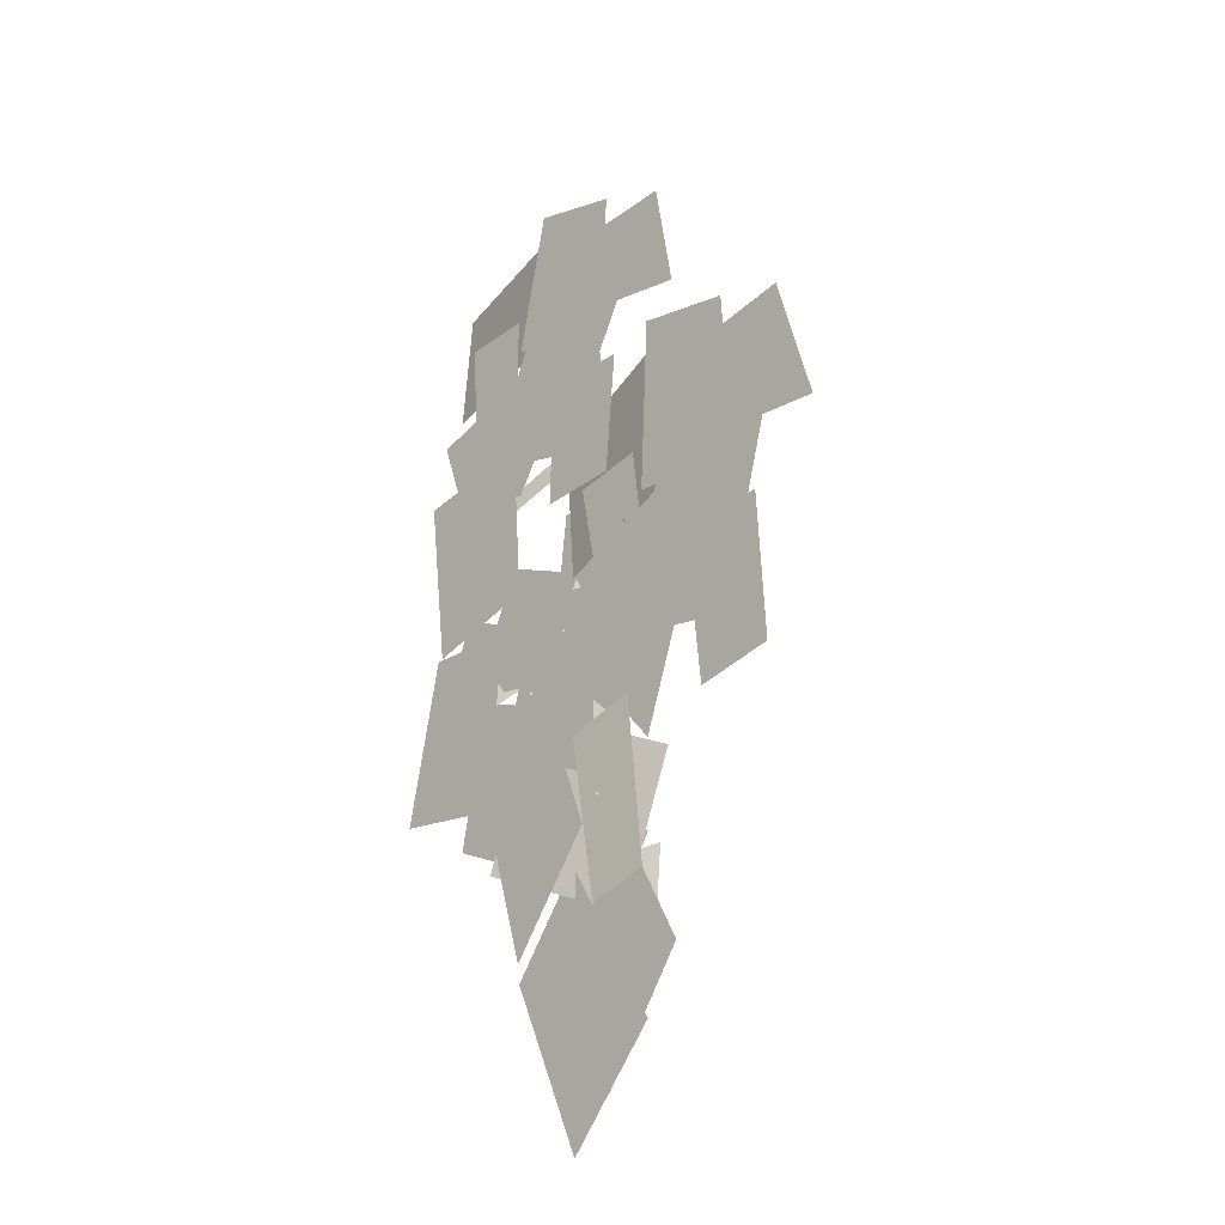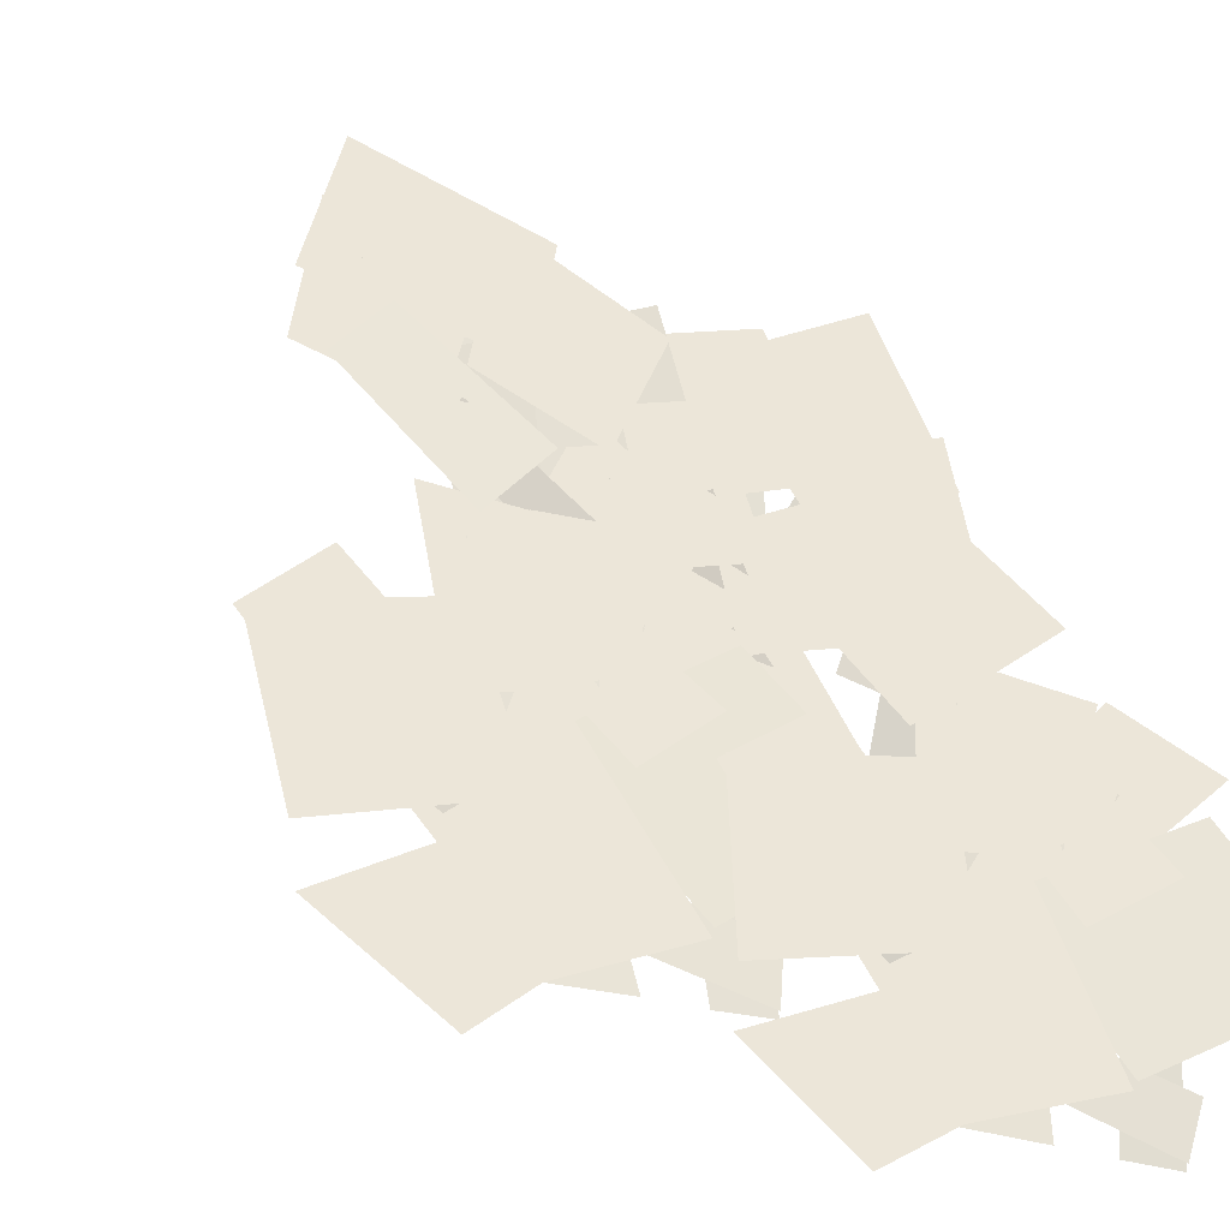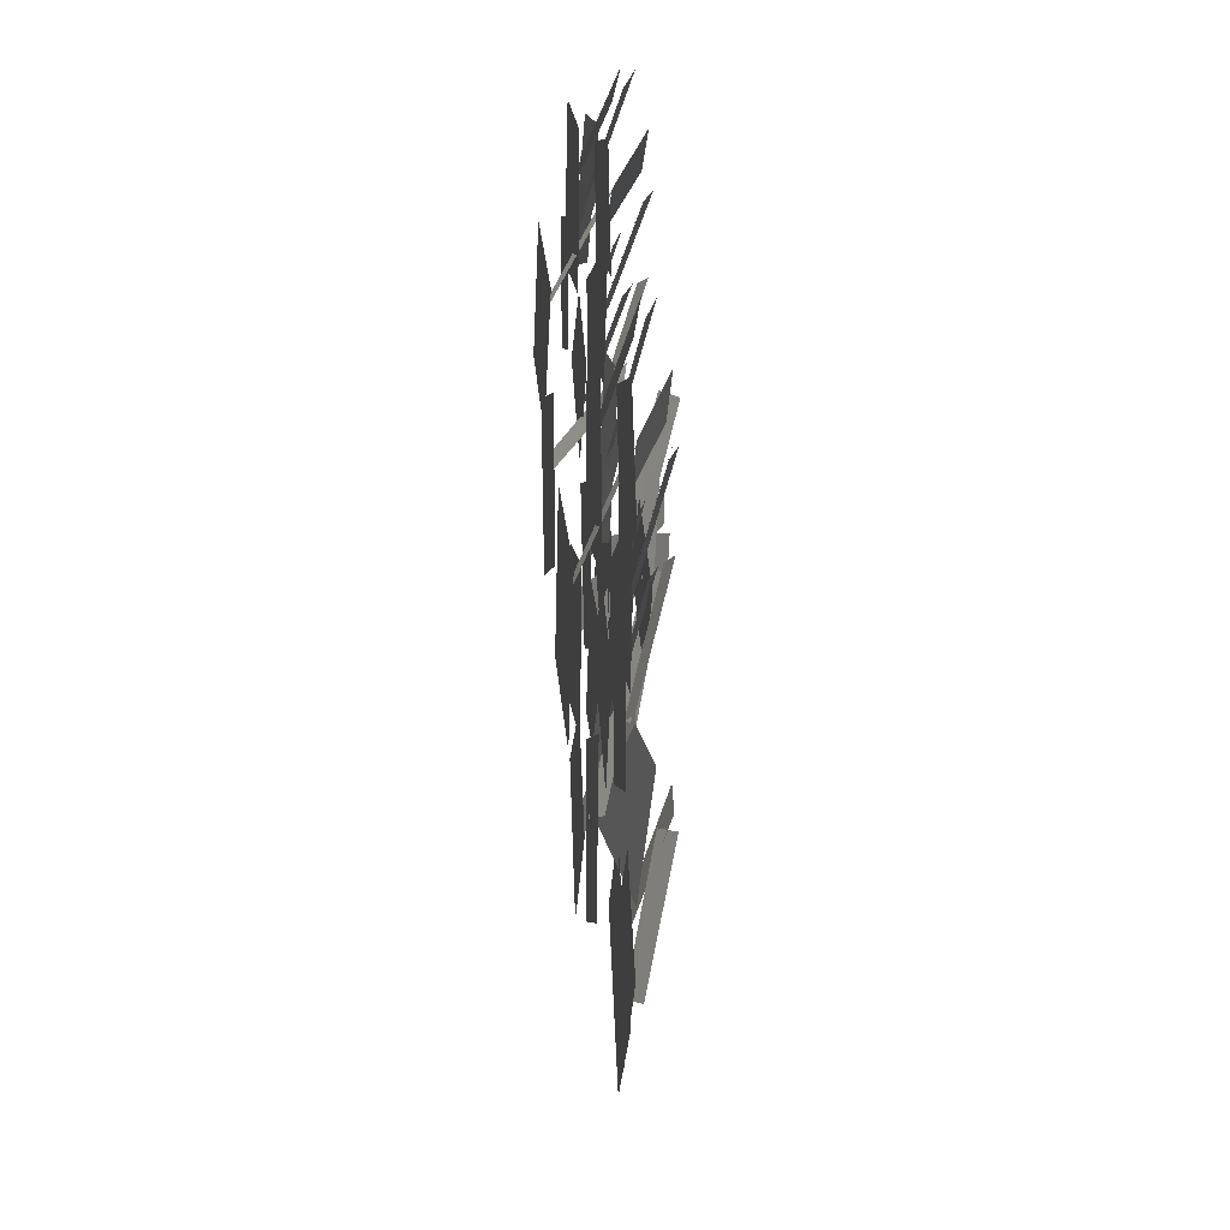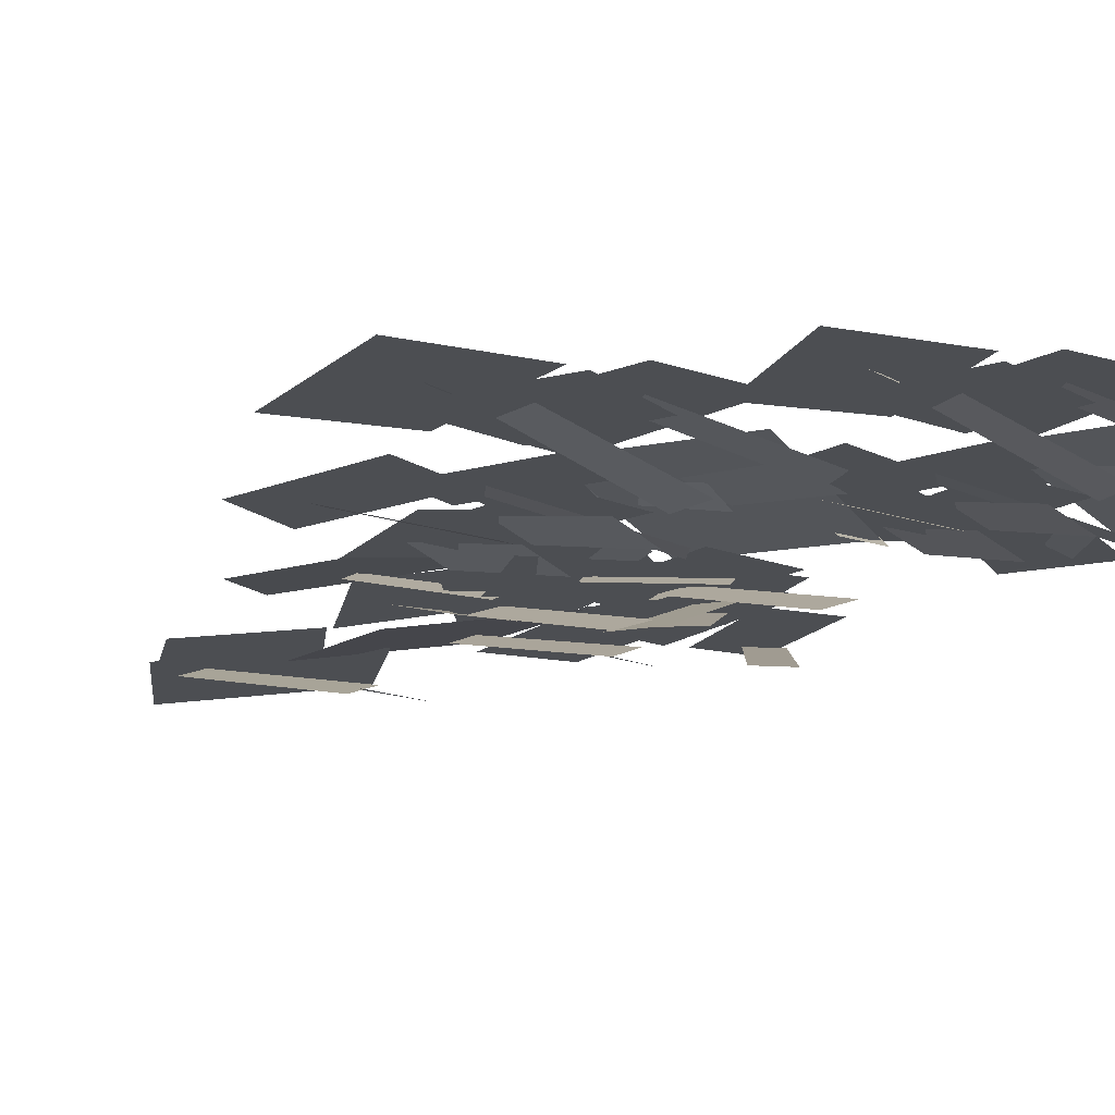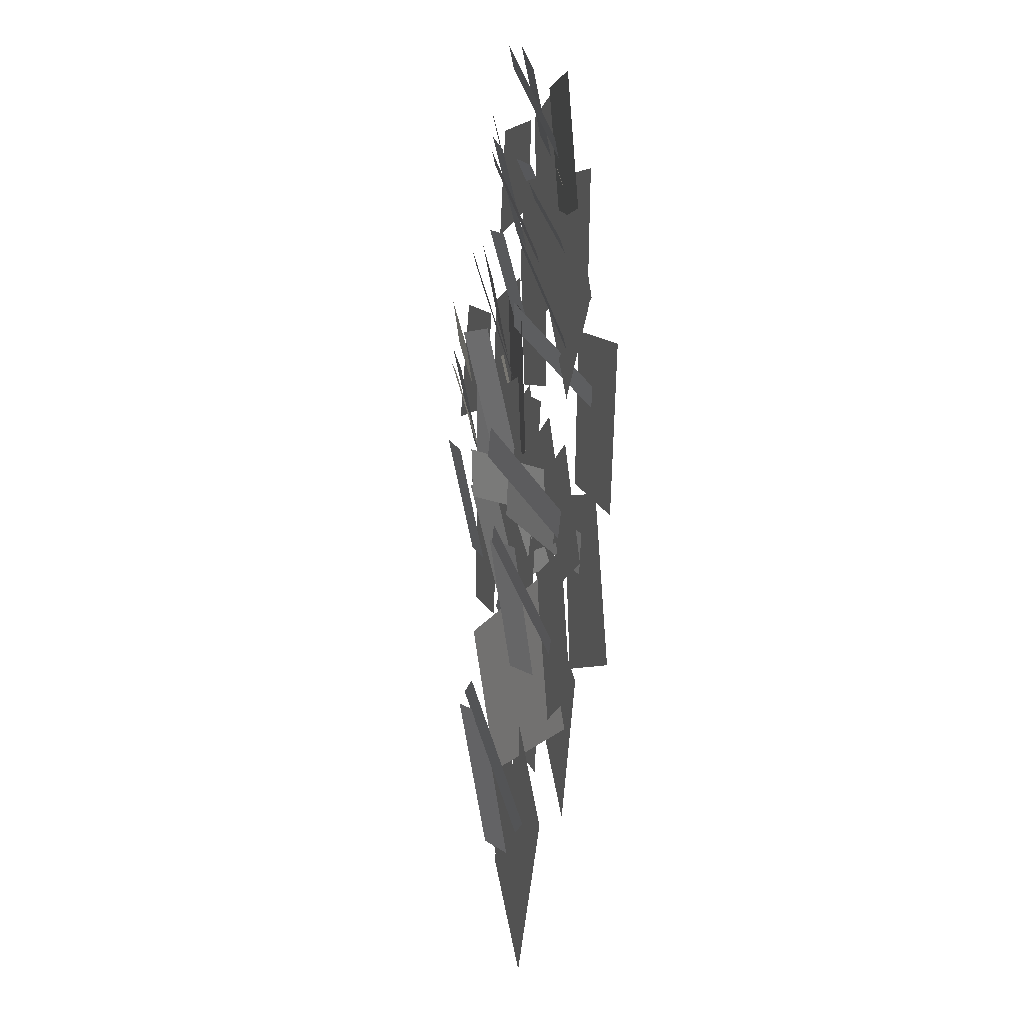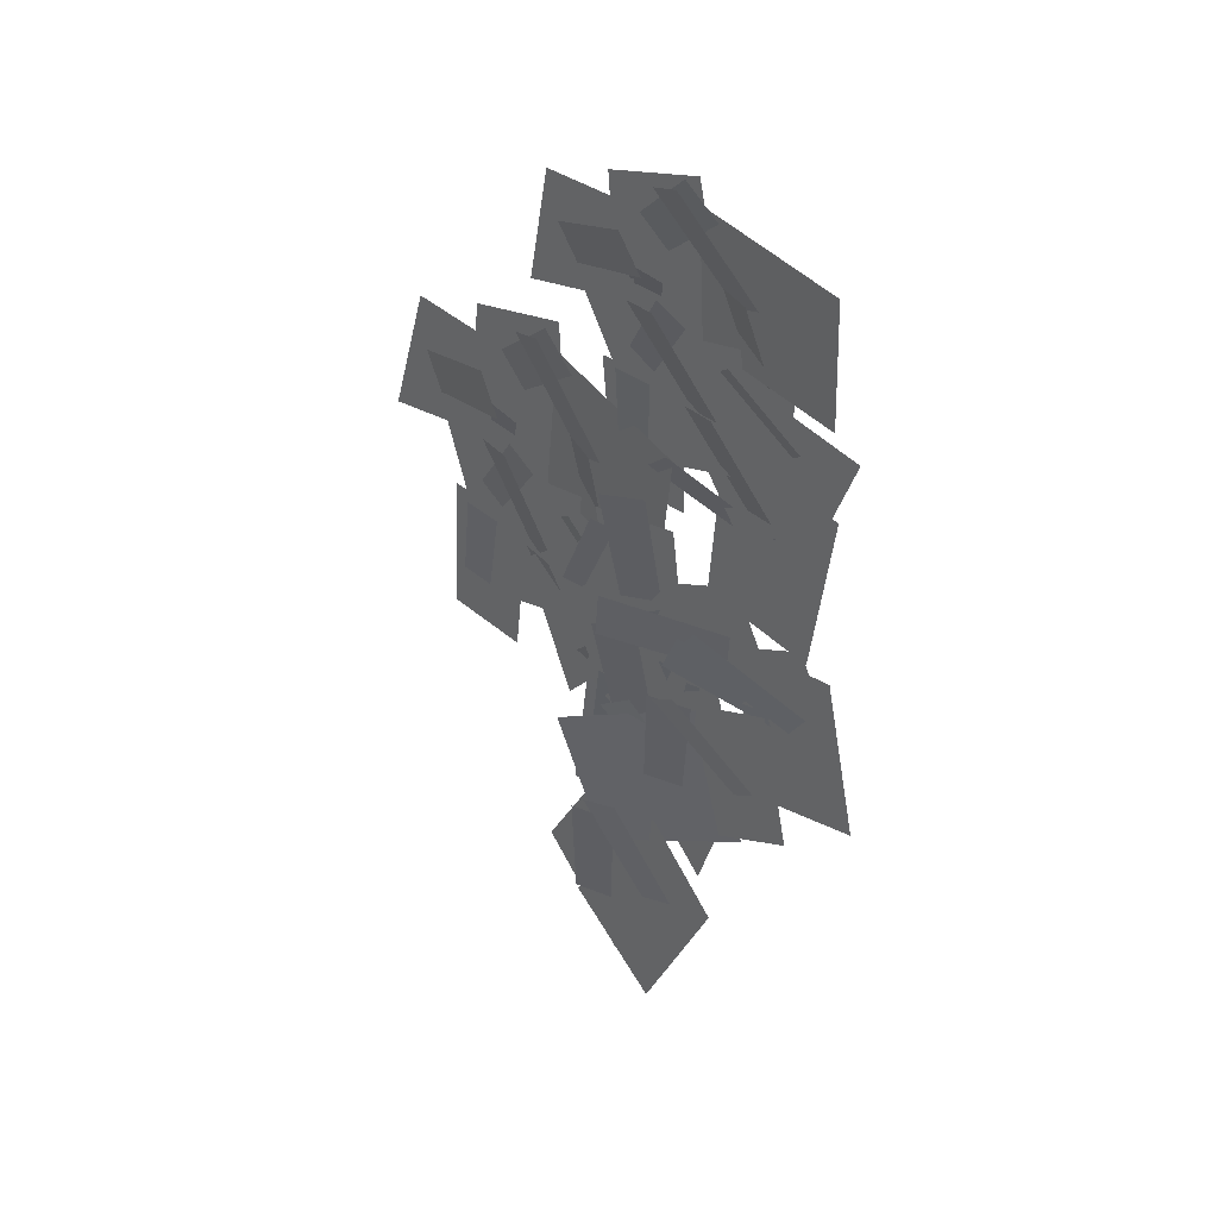
<metadata>
{"format":"obj","ext":"obj","renderer":"f3d","projection":"perspective","resolution":1024,"background":"white","views":[{"elev":-27.2,"azim":47.0,"up":"+Y"},{"elev":49.1,"azim":150.8,"up":"+Z"},{"elev":11.2,"azim":82.8,"up":"+Y"},{"elev":-16.5,"azim":132.8,"up":"+Z"},{"elev":2.6,"azim":-106.8,"up":"+Y"},{"elev":40.6,"azim":-141.3,"up":"+Y"}]}
</metadata>
<code>
o Ivy_1_Plane.062
v -0.1711 0.002214 0.1578
v 0.3281 -0.4707 0.4342
v 0.4957 -0.3014 0.4123
v 0.01529 0.1838 0.1357
v 0.1551 0.006728 0.4446
v -0.0364 -0.8816 0.4446
v 0.6482 -1.023 0.4446
v 0.7191 -0.1571 0.4446
v 0.09877 -0.2547 0.4446
v 0.687 -1.748 0.6344
v 1.097 -0.9599 0.6344
v 0.09676 -1.39 0.6344
v 0.4311 -0.6354 0.6344
v 0.2346 -0.5398 0.2686
v 0.534 -1.111 0.6338
v 0.6966 -1.048 0.5926
v 0.4142 -0.4745 0.2261
v 0.67 -1.184 0.3367
v 0.1216 -1.959 0.3367
v 0.6025 -1.939 0.3367
v 0.5641 -1.94 0.3367
v 0.145 -1.17 0.3367
v 0.1481 -0.9896 0.05926
v 0.3417 -1.66 0.3087
v 0.5131 -1.619 0.2747
v 0.3365 -0.9497 0.02392
v 0.1966 -0.3796 0.04258
v 0.8184 -0.6731 0.319
v 0.9249 -0.4599 0.297
v 0.317 -0.1489 0.02048
v 1.021 -0.2047 0.3293
v 0.4309 -0.2191 0.3293
v 1.142 -0.9018 0.3293
v 0.4718 -0.773 0.3293
v -0.132 -0.4965 -0.03099
v 0.26 -1.061 0.2455
v 0.4084 -0.9621 0.2286
v 0.03266 -0.392 -0.04747
v 0.1441 -1.262 0.2816
v 0.04227 -0.6334 0.2816
v 0.5101 -1.263 0.2816
v 0.437 -0.6178 0.2816
v 0.2111 0.06454 0.1466
v -0.1771 -0.5423 0.3203
v -0.3665 -0.442 0.2331
v 0.001696 0.1699 0.05253
v 0.0751 -0.1076 0.3439
v 0.07454 -0.07136 0.3407
v -0.8654 -0.1225 0.1512
v 0.07448 -0.06749 0.3404
v 0.08733 -0.8964 0.413
v -0.8489 -0.9253 0.2224
v -0.212 -0.8025 0.1503
v -0.6223 -1.177 0.216
v -0.7022 -1.095 0.159
v -0.3021 -0.7161 0.08852
v -0.3785 -0.8691 0.2114
v -1.013 -1.036 0.2114
v -0.8327 -1.552 0.2114
v -0.2136 -1.333 0.2114
v -0.02413 -1.078 0.1226
v -0.2875 -1.737 0.3347
v -0.4947 -1.678 0.2504
v -0.2521 -1.018 0.03211
v -0.7333 -1.483 0.3323
v -0.3233 -1.058 0.3323
v -0.3018 -2.044 0.3323
v 0.05678 -1.463 0.3323
v 0.2894 -0.5429 0.0463
v 0.01869 -1.199 0.2584
v -0.1878 -1.138 0.1741
v 0.06209 -0.48 -0.04418
v -0.2703 -0.6977 0.2371
v 0.09723 -1.574 0.2371
v -0.3679 -1.449 0.2371
v -0.3307 -1.459 0.2371
v 0.2451 -0.7984 0.2371
v -0.1343 -0.4139 0.2597
v -0.2093 -0.9652 0.4258
v -0.378 -0.9594 0.3598
v -0.3191 -0.4113 0.1888
v -0.09264 -0.6287 0.4178
v -0.5109 -0.641 0.4178
v -0.09584 -1.379 0.4178
v -0.4573 -1.395 0.4178
v 0.511 -3.403 0.113
v 0.1418 -4.213 0.3894
v -0.06196 -4.041 0.3674
v 0.286 -3.221 0.09087
v -0.2796 -3.811 0.3997
v 0.2273 -3.388 0.3997
v -0.009808 -4.725 0.3997
v 0.4882 -4.073 0.3997
v 0.4566 -3.957 -0.1167
v 0.2273 -4.862 0.1597
v 0.001017 -4.758 0.1377
v 0.208 -3.849 -0.1389
v 0.164 -4.158 0.17
v 0.7389 -5.141 0.17
v 0.1938 -5.753 0.17
v -0.2636 -4.721 0.17
v 0.3332 -4.448 0.17
v 0.2997 -4.086 -0.03972
v 0.4754 -5.047 0.1723
v 0.6885 -5.002 0.08814
v 0.5336 -4.044 -0.1302
v 0.9504 -4.776 0.17
v 0.5989 -4.113 0.17
v 0.4498 -5.474 0.17
v 0.1695 -4.605 0.17
v 0.3611 -3.231 0.2087
v 0.5803 -3.938 0.3902
v 0.7389 -3.876 0.3147
v 0.5358 -3.168 0.1276
v 0.3822 -3.525 0.3766
v 0.7896 -3.395 0.3536
v 0.5748 -4.538 0.4035
v 0.9281 -4.432 0.3838
v 0.3472 -1.997 0.03137
v 0.6142 -2.576 0.09705
v 0.7162 -2.515 0.04003
v 0.4604 -1.935 -0.03043
v 0.4831 -2.136 0.0925
v 1.03 -2.568 0.0925
v 0.6917 -3.079 0.0925
v 0.177 -2.594 0.0925
v -0.5974 -2.76 0.5154
v -0.73 -1.716 0.5154
v 0.07697 -2.584 0.5154
v 0.004918 -1.607 0.5154
v 0.2218 -1.576 0.1497
v -0.2464 -2.103 0.5149
v -0.3798 -1.969 0.4736
v 0.07304 -1.433 0.1071
v -0.5455 -2.966 0.2178
v -0.2779 -4.05 0.2178
v -0.7262 -3.841 0.2178
v -0.6904 -3.858 0.2178
v -0.04454 -3.154 0.2178
v 0.01117 -2.949 -0.05968
v -0.3892 -3.629 0.1897
v -0.5382 -3.517 0.1558
v -0.1542 -2.832 -0.09502
v 0.02351 -2.779 0.03886
v -0.6019 -3.119 0.3153
v -0.7057 -2.864 0.2933
v -0.09403 -2.503 0.01675
v -0.2837 -2.648 0.3256
v -0.3902 -3.721 0.3256
v -1.084 -3.617 0.3256
v -0.8703 -2.615 0.3256
v -0.315 -2.964 0.3256
v 0.3926 -2.671 -0.07636
v -0.2907 -2.762 0.2001
v -0.3224 -2.481 0.1781
v 0.3534 -2.366 -0.09847
v -0.3308 -2.157 0.2104
v 0.2229 -2.401 0.2104
v -0.6711 -2.895 0.2104
v 0.004773 -3.008 0.2104
v -0.2107 -2.401 -0.1499
v -0.7645 -2.885 0.1265
v -0.8727 -2.717 0.1097
v -0.3326 -2.22 -0.1664
v -0.7197 -3.155 0.1626
v -0.4199 -2.488 0.1626
v -1.066 -3.016 0.1626
v -0.7883 -2.318 0.1626
v -0.1893 -2.97 0.02762
v -0.01852 -3.802 0.2014
v 0.1932 -3.762 0.1142
v 0.04297 -2.932 -0.06642
v -0.1163 -3.216 0.225
v -0.1041 -3.175 0.2218
v 0.7686 -3.595 0.03229
v -0.1028 -3.171 0.2215
v -0.3834 -4.098 0.2941
v 0.493 -4.491 0.1035
v 0.1771 -2.577 0.003648
v 0.2127 -3.42 0.2157
v 0.428 -3.433 0.1315
v 0.4123 -2.597 -0.08683
v 0.7168 -3.306 0.2133
v 0.4666 -2.67 0.2133
v 0.127 -3.77 0.2133
v -0.02422 -2.979 0.2133
v 0.06447 -1.596 -0.07265
v 0.1079 -2.439 0.1394
v 0.3233 -2.449 0.05521
v 0.2999 -1.613 -0.1631
v 0.5438 -1.986 0.1182
v -0.08764 -2.829 0.1182
v 0.3926 -2.869 0.1182
v 0.3543 -2.866 0.1182
v 0.02359 -1.901 0.1182
v 0.0436 -2.456 0.1407
v -0.06405 -3.105 0.3069
v 0.0975 -3.164 0.2409
v 0.2192 -2.524 0.06982
v -0.06542 -2.682 0.2988
v 0.3263 -2.857 0.2988
v -0.3055 -3.527 0.2988
v 0.03148 -3.684 0.2988
v 0.7299 -1.244 0.1578
v 1.299 -1.741 0.4342
v 1.439 -1.518 0.4123
v 0.8862 -1.004 0.1357
v 1.053 -1.196 0.4446
v 1.002 -2.277 0.4446
v 1.703 -2.356 0.4446
v 1.637 -1.317 0.4446
v 1.038 -1.514 0.4446
v 1.855 -3.212 0.6344
v 2.138 -2.222 0.6344
v 1.214 -2.864 0.6344
v 1.427 -1.923 0.6344
v 1.217 -1.836 0.2686
v 1.603 -2.475 0.6338
v 1.755 -2.379 0.5926
v 1.385 -1.734 0.2261
v 1.75 -2.544 0.3367
v 1.328 -3.538 0.3367
v 1.801 -3.45 0.3367
v 1.764 -3.457 0.3367
v 1.227 -2.597 0.3367
v 1.202 -2.381 0.05926
v 1.499 -3.153 0.3087
v 1.663 -3.082 0.2747
v 1.382 -2.309 0.02392
v 1.154 -1.65 0.04258
v 1.817 -1.918 0.319
v 1.889 -1.65 0.297
v 1.238 -1.36 0.02048
v 1.944 -1.334 0.3293
v 1.361 -1.429 0.3293
v 2.174 -2.147 0.3293
v 1.489 -2.082 0.3293
v 0.8468 -1.832 -0.03099
v 1.324 -2.452 0.2455
v 1.456 -2.315 0.2286
v 0.9937 -1.686 -0.04747
v 1.241 -2.705 0.2816
v 1.041 -1.972 0.2816
v 1.604 -2.659 0.2816
v 1.43 -1.902 0.2816
v 1.099 -1.12 0.1466
v 0.8093 -1.892 0.3203
v 0.6058 -1.798 0.2331
v 0.8749 -1.023 0.05253
v 0.9912 -1.343 0.3439
v 0.985 -1.3 0.3407
v 0.06114 -1.484 0.1512
v 0.9843 -1.295 0.3404
v 1.127 -2.279 0.413
v 0.2034 -2.436 0.2224
v 0.8156 -2.206 0.1503
v 0.4675 -2.705 0.216
v 0.3755 -2.618 0.159
v 0.7127 -2.115 0.08852
v 0.661 -2.307 0.2114
v 0.05774 -2.589 0.2114
v 0.3178 -3.178 0.2114
v 0.8972 -2.837 0.2114
v 1.045 -2.509 0.1226
v 0.8873 -3.327 0.3347
v 0.6726 -3.284 0.2504
v 0.8096 -2.467 0.03211
v 0.4055 -3.083 0.3323
v 0.7453 -2.525 0.3323
v 0.9212 -3.693 0.3323
v 1.186 -2.956 0.3323
v 1.272 -1.832 0.0463
v 1.107 -2.648 0.2584
v 0.8921 -2.601 0.1741
v 1.037 -1.787 -0.04418
v 0.7413 -2.089 0.2371
v 1.243 -3.082 0.2371
v 0.7625 -2.996 0.2371
v 0.8009 -3.003 0.2371
v 1.268 -2.142 0.2371
v 0.8316 -1.734 0.2597
v 0.8438 -2.399 0.4258
v 0.6756 -2.414 0.3598
v 0.6481 -1.755 0.1888
v 0.9066 -1.984 0.4178
v 0.4939 -2.053 0.4178
v 1.021 -2.877 0.4178
v 0.6653 -2.942 0.4178
f 1 2 3 4
f 7 8 5 9 6
f 10 11 13 12
f 14 15 16 17
f 20 18 22 19 21
f 23 24 25 26
f 27 28 29 30
f 32 34 33 31
f 35 36 37 38
f 41 42 40 39
f 43 44 45 46
f 52 51 47 48 50 49
f 53 54 55 56
f 58 59 60 57
f 61 62 63 64
f 66 68 67 65
f 69 70 71 72
f 75 73 77 74 76
f 78 79 80 81
f 82 83 85 84
f 86 87 88 89
f 91 93 92 90
f 94 95 96 97
f 100 101 98 102 99
f 103 104 105 106
f 108 110 109 107
f 111 112 113 114
f 115 116 118 117
f 119 120 121 122
f 124 125 126 123
f 127 128 130 129
f 131 132 133 134
f 137 135 139 136 138
f 140 141 142 143
f 144 145 146 147
f 150 151 148 152 149
f 153 154 155 156
f 158 160 159 157
f 161 162 163 164
f 167 168 166 165
f 169 170 171 172
f 178 177 173 174 176 175
f 179 180 181 182
f 184 186 185 183
f 187 188 189 190
f 193 191 195 192 194
f 196 197 198 199
f 200 201 203 202
f 204 205 206 207
f 210 211 208 212 209
f 213 214 216 215
f 217 218 219 220
f 223 221 225 222 224
f 226 227 228 229
f 230 231 232 233
f 235 237 236 234
f 238 239 240 241
f 244 245 243 242
f 246 247 248 249
f 255 254 250 251 253 252
f 256 257 258 259
f 261 262 263 260
f 264 265 266 267
f 269 271 270 268
f 272 273 274 275
f 278 276 280 277 279
f 281 282 283 284
f 285 286 288 287

</code>
